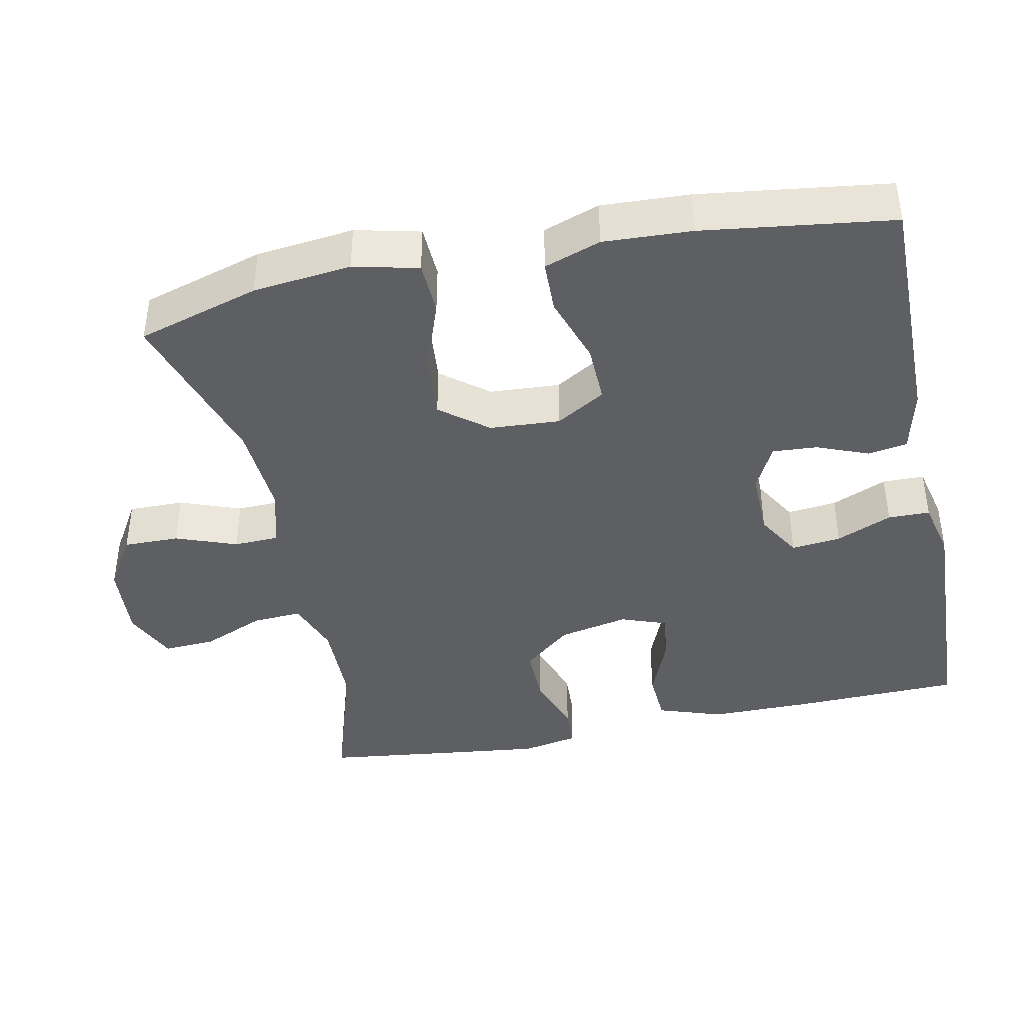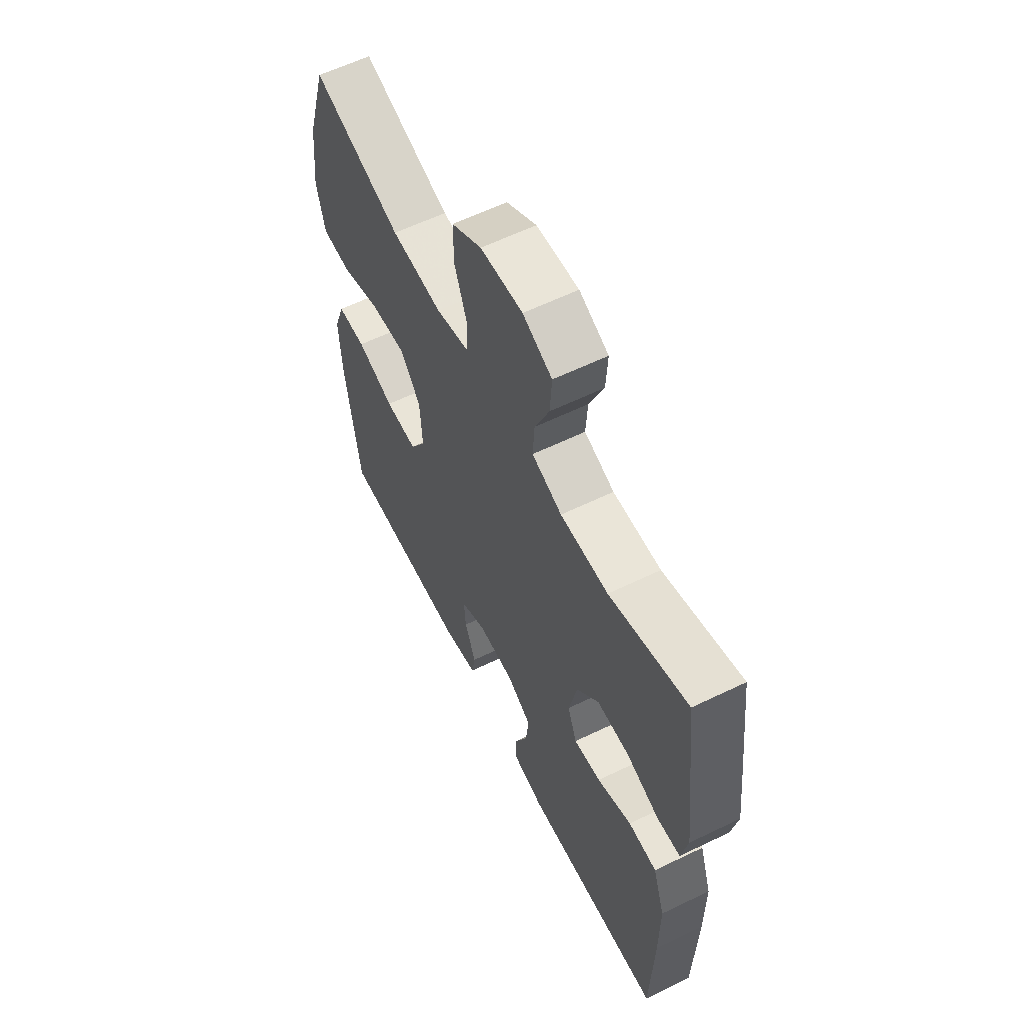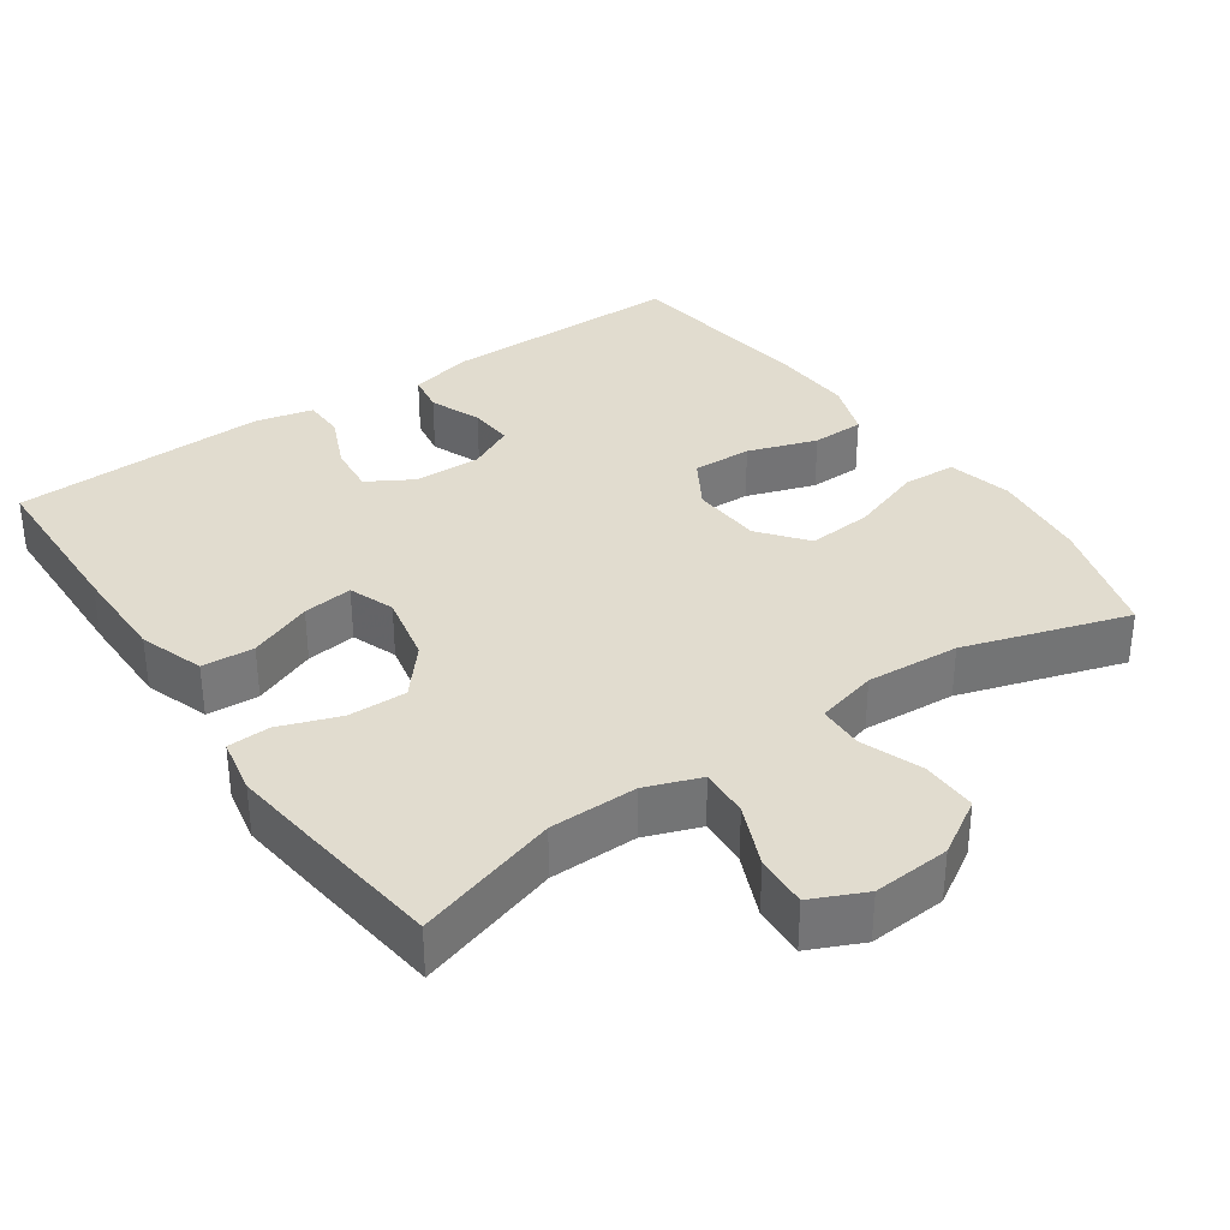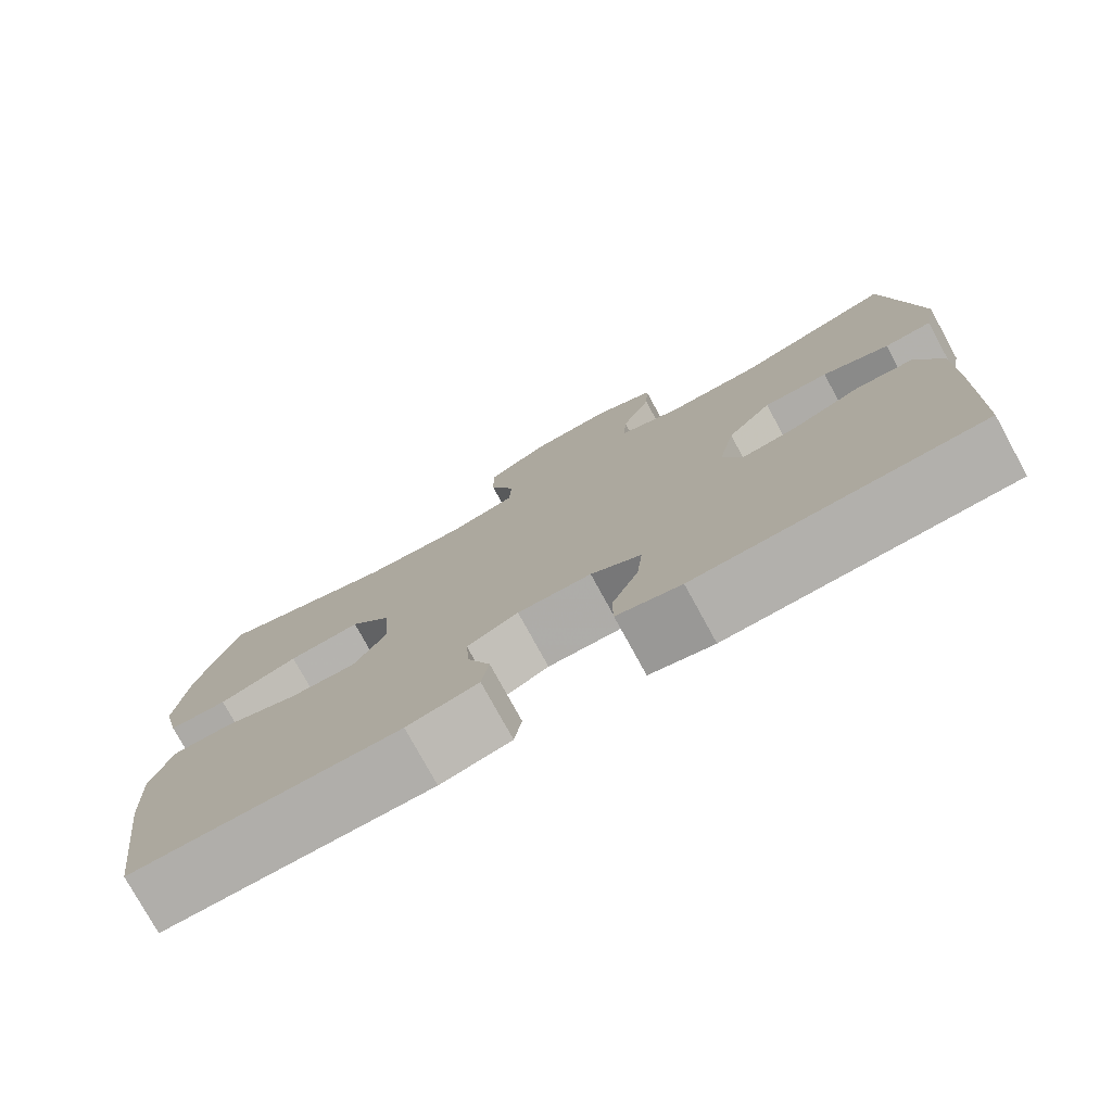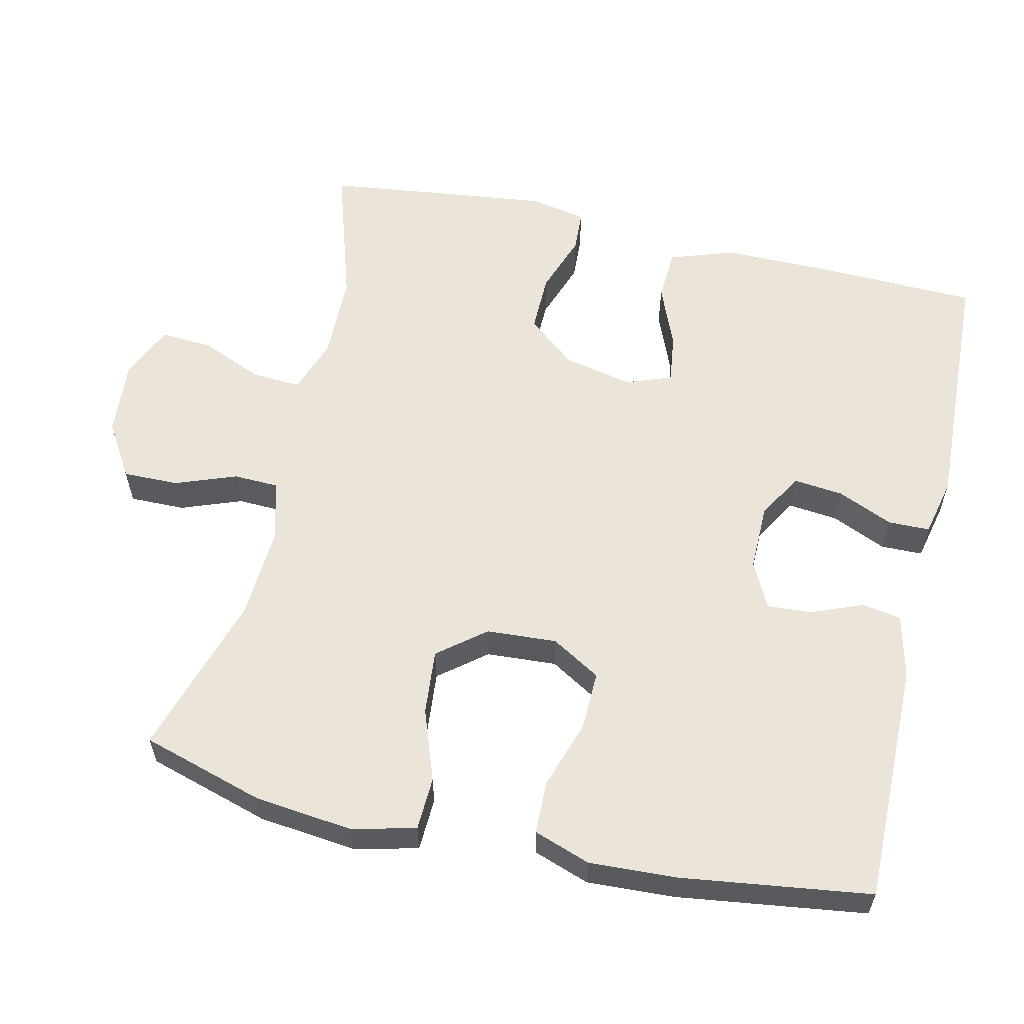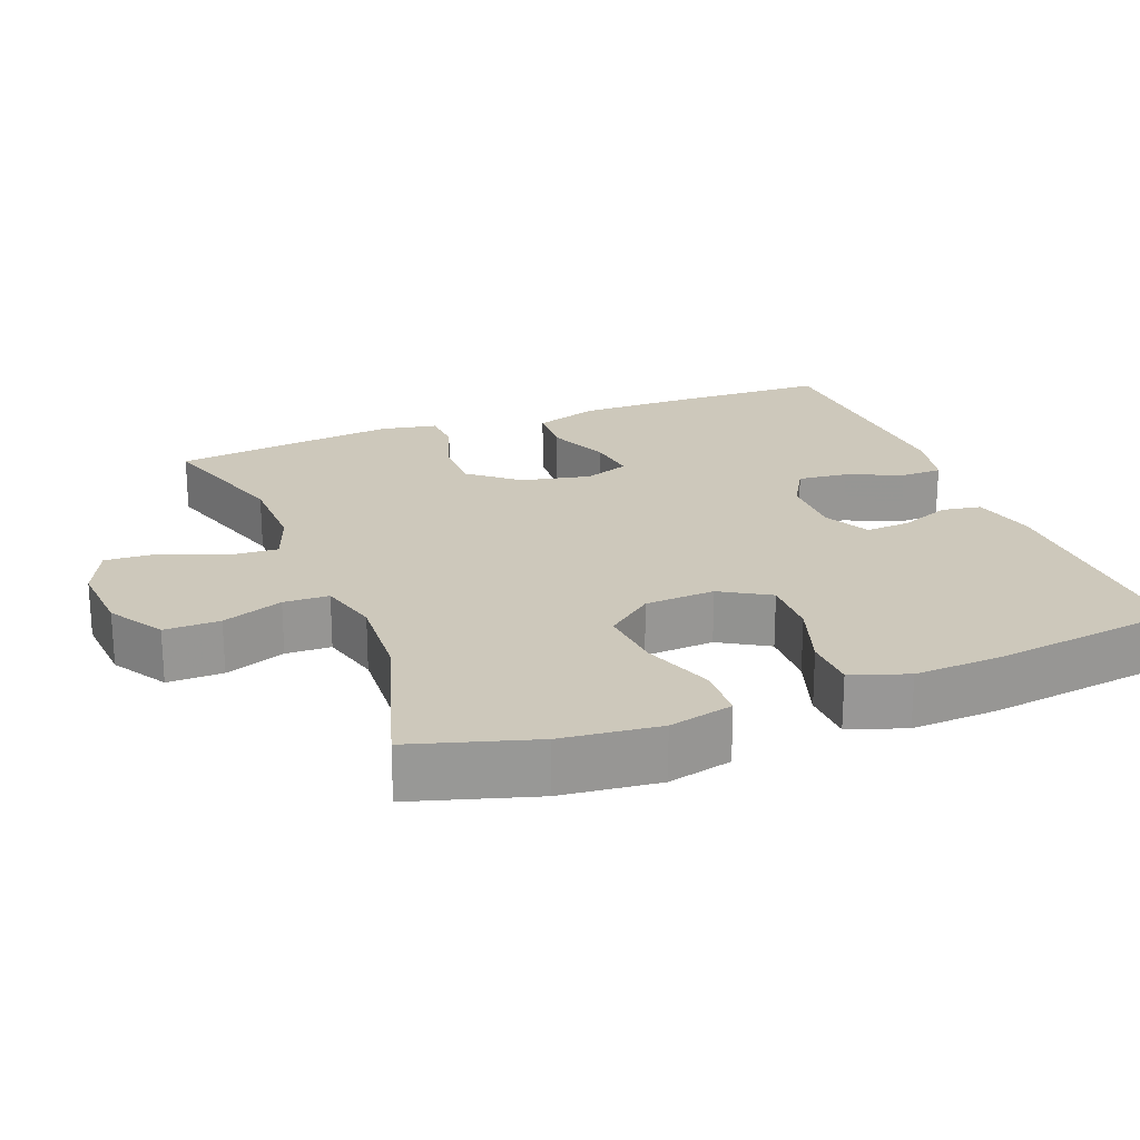
<metadata>
{"format":"obj","ext":"obj","renderer":"f3d","projection":"perspective","resolution":1024,"background":"white","views":[{"elev":-41.0,"azim":101.8,"up":"+Y"},{"elev":60.2,"azim":-116.4,"up":"+Z"},{"elev":34.2,"azim":-34.6,"up":"+Y"},{"elev":-77.4,"azim":-151.3,"up":"+Z"},{"elev":58.9,"azim":102.9,"up":"+Y"},{"elev":21.9,"azim":68.8,"up":"+Y"}]}
</metadata>
<code>
v -0.5 0.07 -0.5
v -0.506 0.07 -0.267
v -0.506 0.07 -0.131
v -0.476 0.07 -0.043
v -0.405 0.07 -0.039
v -0.319 0.07 -0.074
v -0.251 0.07 -0.083
v -0.228 0.07 -0.021
v -0.248 0.07 0.074
v -0.303 0.07 0.14
v -0.383 0.07 0.139
v -0.465 0.07 0.11
v -0.523 0.07 0.113
v -0.538 0.07 0.19
v -0.524 0.07 0.308
v -0.5 0.07 0.5
v -0.306 0.07 0.439
v -0.187 0.07 0.437
v -0.112 0.07 0.464
v -0.116 0.07 0.531
v -0.152 0.07 0.616
v -0.156 0.07 0.687
v -0.083 0.07 0.72
v 0.022 0.07 0.712
v 0.097 0.07 0.666
v 0.096 0.07 0.59
v 0.065 0.07 0.507
v 0.067 0.07 0.445
v 0.15 0.07 0.423
v 0.277 0.07 0.431
v 0.5 0.07 0.5
v 0.55 0.07 0.333
v 0.565 0.07 0.199
v 0.544 0.07 0.111
v 0.471 0.07 0.108
v 0.373 0.07 0.143
v 0.284 0.07 0.151
v 0.233 0.07 0.087
v 0.227 0.07 -0.009
v 0.267 0.07 -0.076
v 0.348 0.07 -0.074
v 0.442 0.07 -0.043
v 0.514 0.07 -0.045
v 0.541 0.07 -0.122
v 0.535 0.07 -0.242
v 0.5 0.07 -0.5
v 0.17 0.07 -0.497
v 0.082 0.07 -0.476
v 0.073 0.07 -0.422
v 0.101 0.07 -0.352
v 0.105 0.07 -0.291
v 0.042 0.07 -0.259
v -0.049 0.07 -0.26
v -0.111 0.07 -0.296
v -0.104 0.07 -0.364
v -0.071 0.07 -0.44
v -0.072 0.07 -0.497
v -0.151 0.07 -0.515
v -0.5 0 -0.5
v -0.506 0 -0.267
v -0.506 0 -0.131
v -0.476 0 -0.043
v -0.405 0 -0.039
v -0.319 0 -0.074
v -0.251 0 -0.083
v -0.228 0 -0.021
v -0.248 0 0.074
v -0.303 0 0.14
v -0.383 0 0.139
v -0.465 0 0.11
v -0.523 0 0.113
v -0.538 0 0.19
v -0.524 0 0.308
v -0.5 0 0.5
v -0.306 0 0.439
v -0.187 0 0.437
v -0.112 0 0.464
v -0.116 0 0.531
v -0.152 0 0.616
v -0.156 0 0.687
v -0.083 0 0.72
v 0.022 0 0.712
v 0.097 0 0.666
v 0.096 0 0.59
v 0.065 0 0.507
v 0.067 0 0.445
v 0.15 0 0.423
v 0.277 0 0.431
v 0.5 0 0.5
v 0.55 0 0.333
v 0.565 0 0.199
v 0.544 0 0.111
v 0.471 0 0.108
v 0.373 0 0.143
v 0.284 0 0.151
v 0.233 0 0.087
v 0.227 0 -0.009
v 0.267 0 -0.076
v 0.348 0 -0.074
v 0.442 0 -0.043
v 0.514 0 -0.045
v 0.541 0 -0.122
v 0.535 0 -0.242
v 0.5 0 -0.5
v 0.17 0 -0.497
v 0.082 0 -0.476
v 0.073 0 -0.422
v 0.101 0 -0.352
v 0.105 0 -0.291
v 0.042 0 -0.259
v -0.049 0 -0.26
v -0.111 0 -0.296
v -0.104 0 -0.364
v -0.071 0 -0.44
v -0.072 0 -0.497
v -0.151 0 -0.515
f 4 5 6
f 3 4 6
f 2 3 6
f 1 2 6
f 58 1 6
f 57 58 6
f 56 57 6
f 55 56 6
f 54 55 6 7
f 53 54 7 8
f 52 53 8 9
f 51 52 9 10
f 48 49 50
f 47 48 50
f 46 47 50
f 45 46 50
f 44 45 50
f 43 44 50
f 42 43 50
f 41 42 50
f 40 41 50 51
f 39 40 51 10
f 34 35 36
f 33 34 36
f 32 33 36
f 31 32 36
f 30 31 36
f 29 30 36 37
f 28 29 37 38
f 25 26 27
f 24 25 27
f 23 24 27
f 22 23 27
f 21 22 27
f 20 21 27
f 19 20 27 28
f 38 39 10
f 28 38 10
f 19 28 10
f 18 19 10
f 15 16 17
f 14 15 17
f 13 14 17
f 12 13 17
f 11 12 17
f 10 11 17 18
f 64 63 62
f 64 62 61
f 64 61 60
f 64 60 59
f 64 59 116
f 64 116 115
f 64 115 114
f 64 114 113
f 65 64 113 112
f 66 65 112 111
f 67 66 111 110
f 68 67 110 109
f 108 107 106
f 108 106 105
f 108 105 104
f 108 104 103
f 108 103 102
f 108 102 101
f 108 101 100
f 108 100 99
f 109 108 99 98
f 68 109 98 97
f 94 93 92
f 94 92 91
f 94 91 90
f 94 90 89
f 94 89 88
f 95 94 88 87
f 96 95 87 86
f 85 84 83
f 85 83 82
f 85 82 81
f 85 81 80
f 85 80 79
f 85 79 78
f 86 85 78 77
f 68 97 96
f 68 96 86
f 68 86 77
f 68 77 76
f 75 74 73
f 75 73 72
f 75 72 71
f 75 71 70
f 75 70 69
f 76 75 69 68
f 1 59 60 2
f 2 60 61 3
f 3 61 62 4
f 4 62 63 5
f 5 63 64 6
f 6 64 65 7
f 7 65 66 8
f 8 66 67 9
f 9 67 68 10
f 10 68 69 11
f 11 69 70 12
f 12 70 71 13
f 13 71 72 14
f 14 72 73 15
f 15 73 74 16
f 16 74 75 17
f 17 75 76 18
f 18 76 77 19
f 19 77 78 20
f 20 78 79 21
f 21 79 80 22
f 22 80 81 23
f 23 81 82 24
f 24 82 83 25
f 25 83 84 26
f 26 84 85 27
f 27 85 86 28
f 28 86 87 29
f 29 87 88 30
f 30 88 89 31
f 31 89 90 32
f 32 90 91 33
f 33 91 92 34
f 34 92 93 35
f 35 93 94 36
f 36 94 95 37
f 37 95 96 38
f 38 96 97 39
f 39 97 98 40
f 40 98 99 41
f 41 99 100 42
f 42 100 101 43
f 43 101 102 44
f 44 102 103 45
f 45 103 104 46
f 46 104 105 47
f 47 105 106 48
f 48 106 107 49
f 49 107 108 50
f 50 108 109 51
f 51 109 110 52
f 52 110 111 53
f 53 111 112 54
f 54 112 113 55
f 55 113 114 56
f 56 114 115 57
f 57 115 116 58
f 58 116 59 1

</code>
